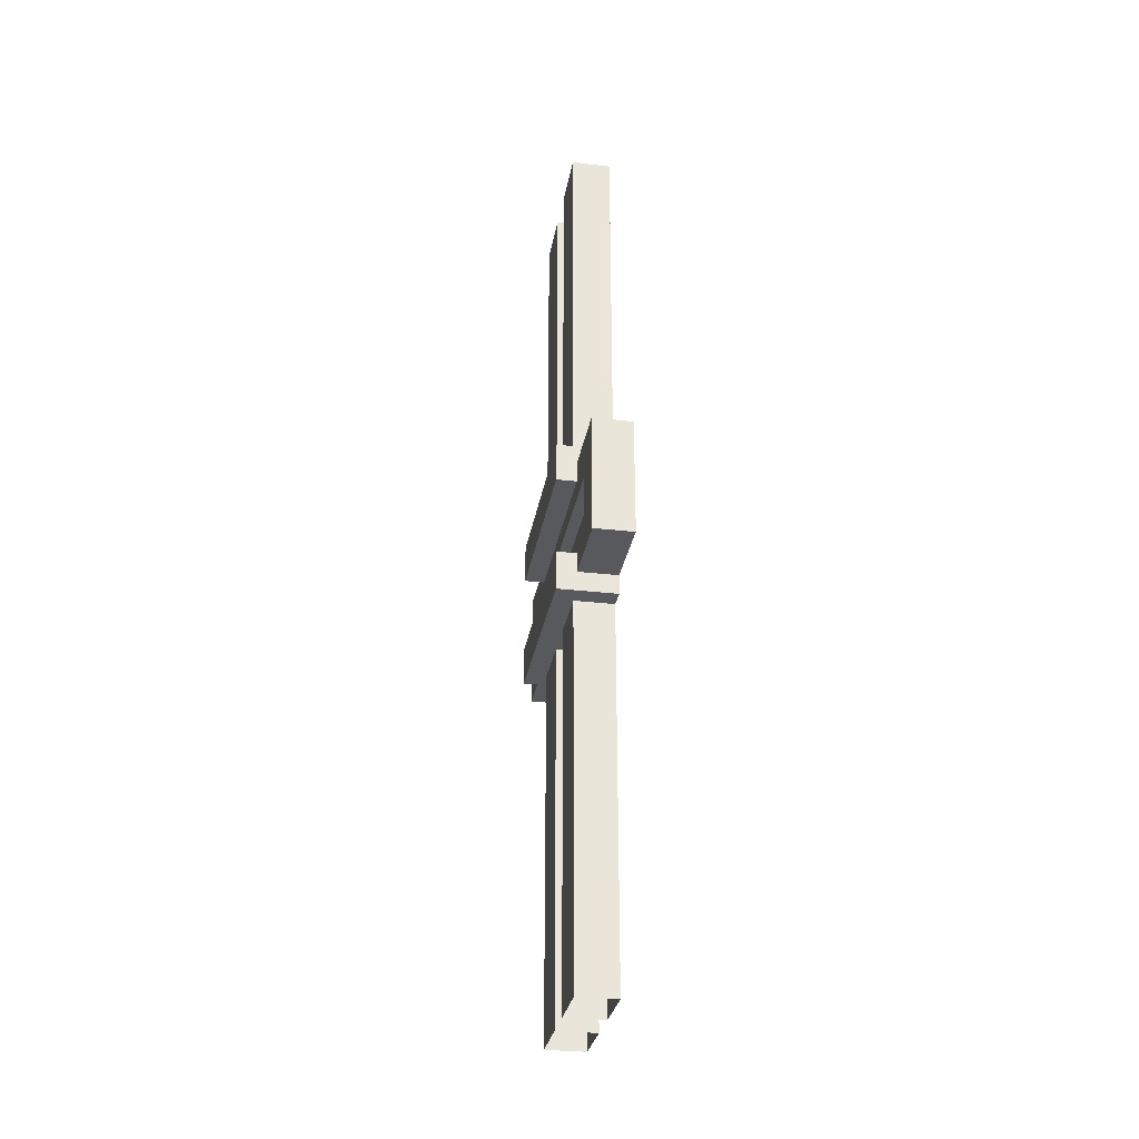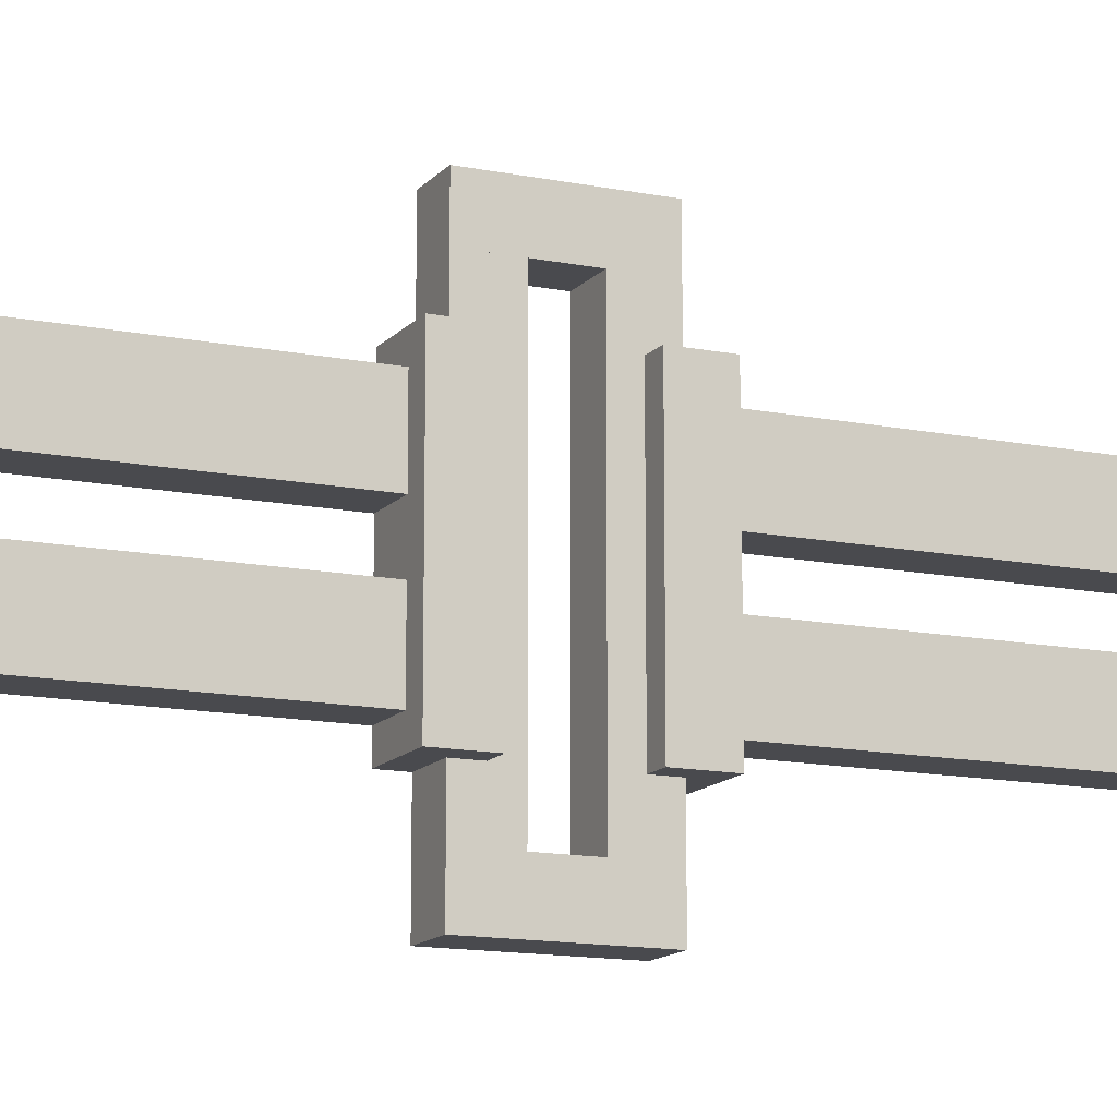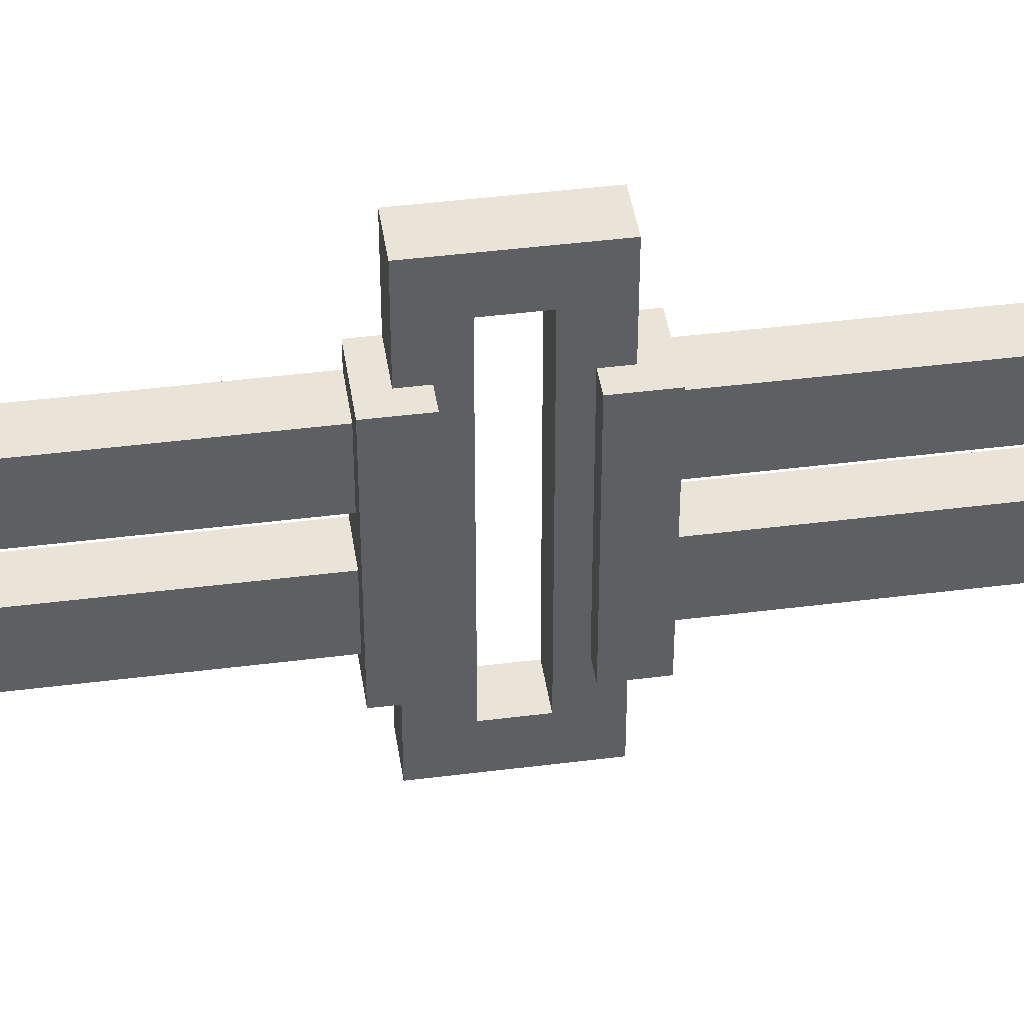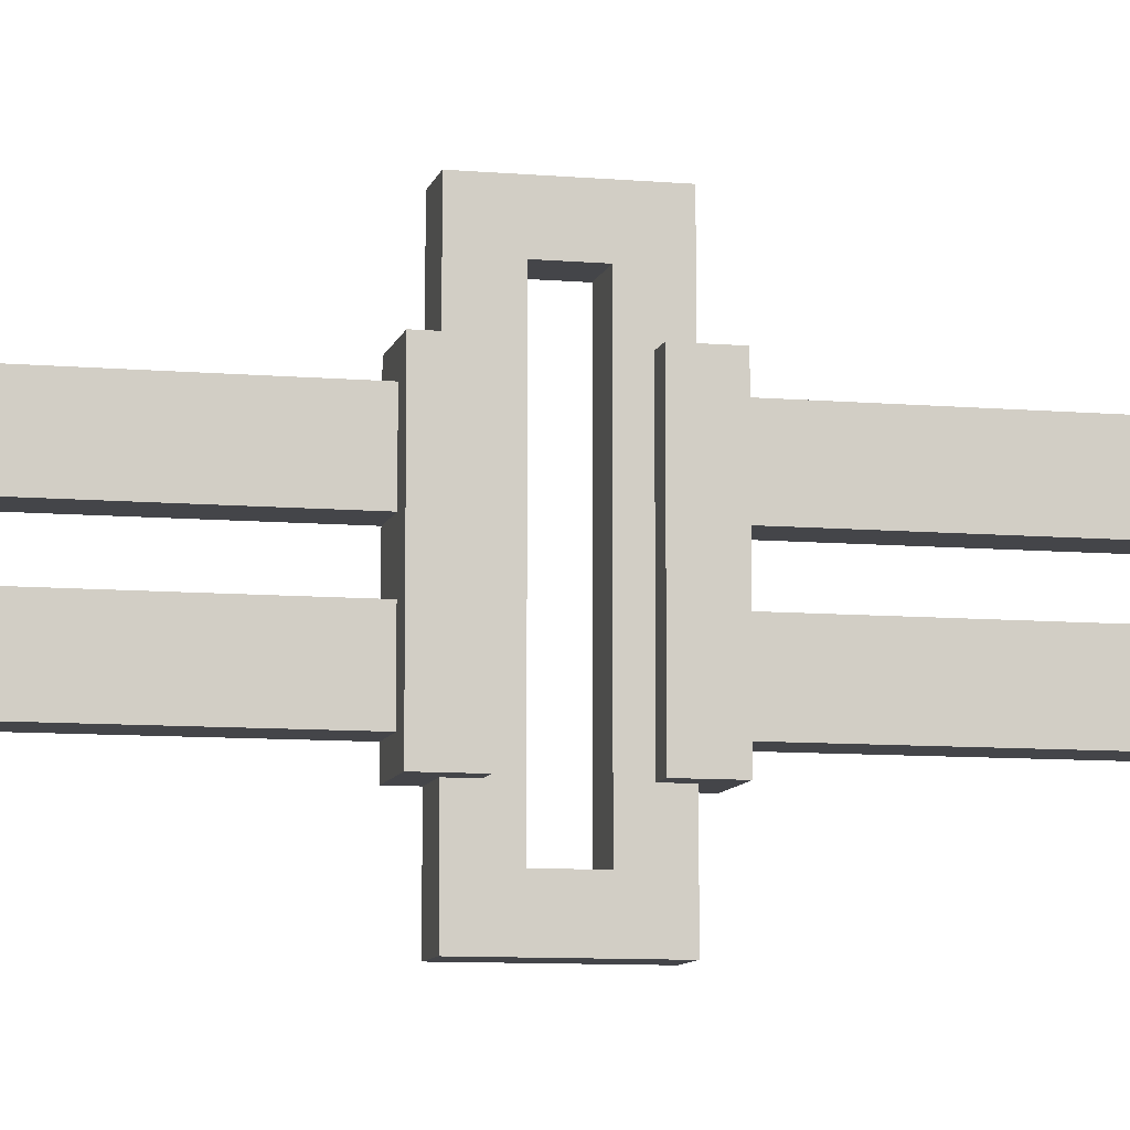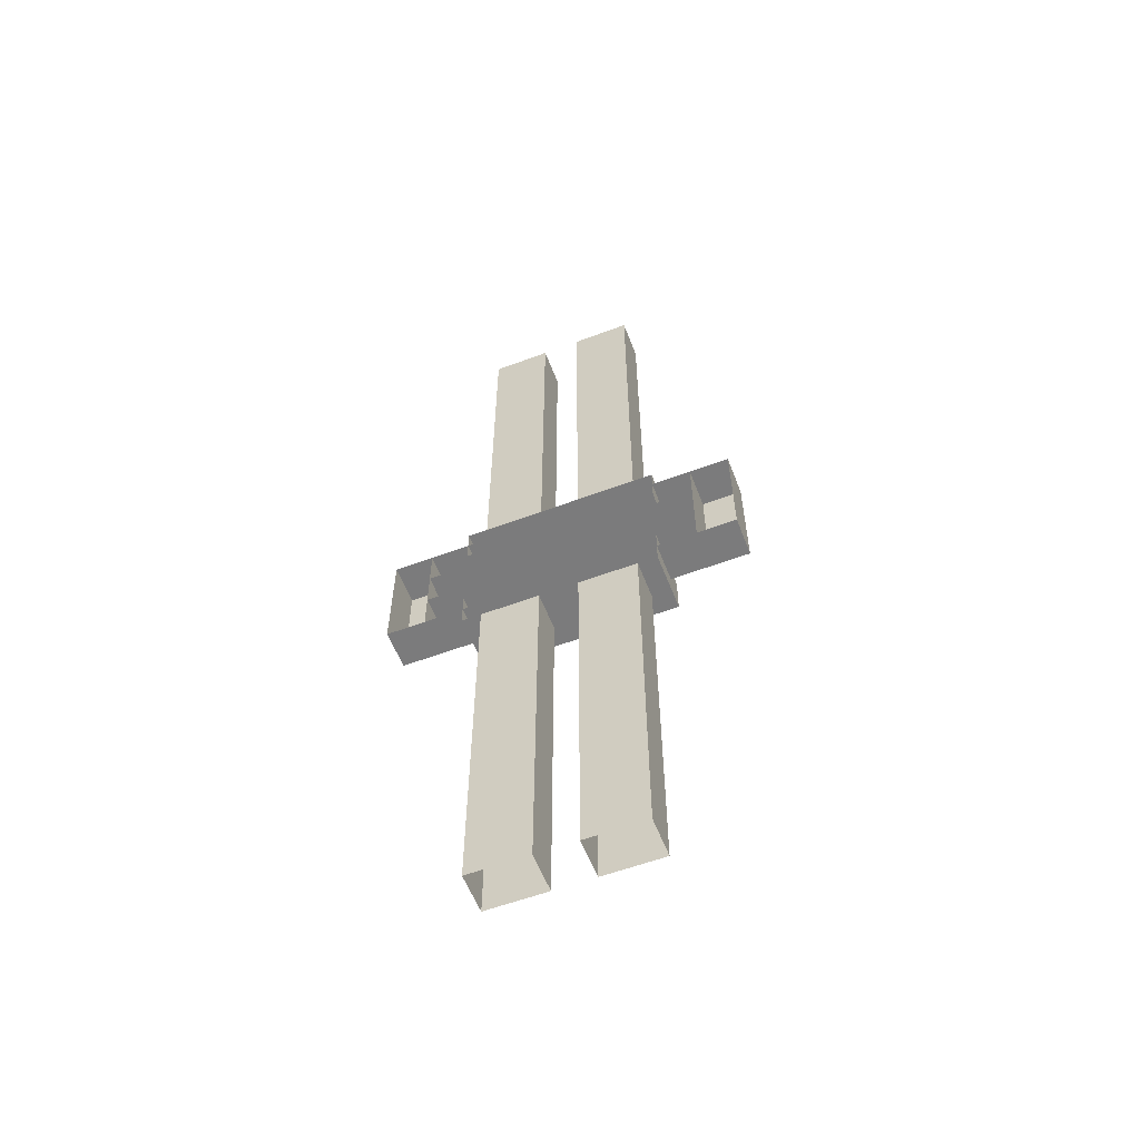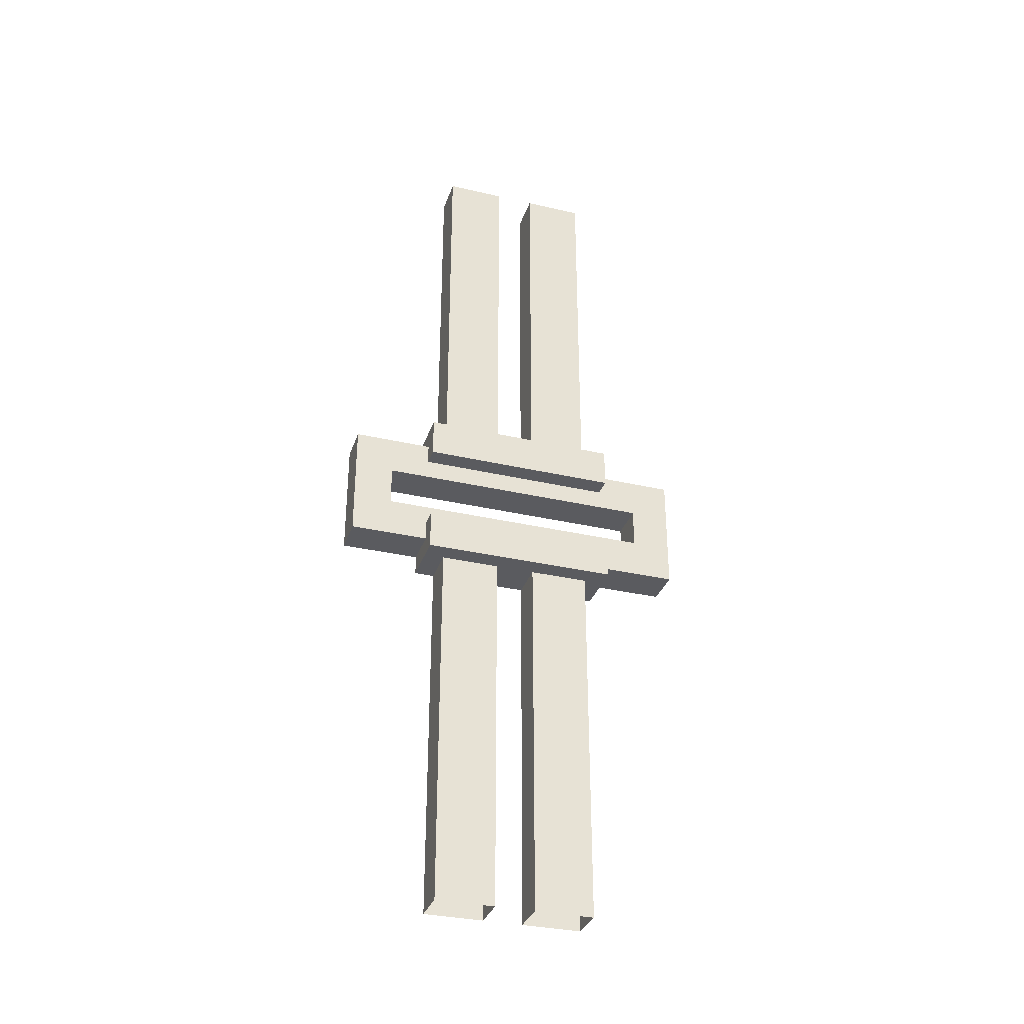
<metadata>
{"format":"obj","ext":"obj","renderer":"f3d","projection":"perspective","resolution":1024,"background":"white","views":[{"elev":-29.9,"azim":-9.7,"up":"+Z"},{"elev":-13.4,"azim":-114.6,"up":"+Y"},{"elev":43.5,"azim":-98.5,"up":"+Y"},{"elev":-9.0,"azim":-102.9,"up":"+Y"},{"elev":-58.4,"azim":111.1,"up":"+Z"},{"elev":-33.3,"azim":-107.6,"up":"+Z"}]}
</metadata>
<code>
o cube
v -1.062 1.5 -0.25
v -1.062 1.5 -1.438
v -1.062 1.312 -0.25
v -1.062 1.312 -1.438
v -1.188 1.5 -0.25
v -1.188 1.5 -1.438
v -1.188 1.312 -0.25
v -1.188 1.312 -1.438
v -1.062 1.188 -0.25
v -1.062 1.188 -1.438
v -1.062 1 -0.25
v -1.062 1 -1.438
v -1.188 1.188 -0.25
v -1.188 1.188 -1.438
v -1.188 1 -0.25
v -1.188 1 -1.438
v -1.062 1.562 -0.125
v -1.062 1.562 -0.25
v -1.062 0.9375 -0.125
v -1.062 0.9375 -0.25
v -1.25 1.562 -0.125
v -1.25 1.562 -0.25
v -1.25 0.9375 -0.125
v -1.25 0.9375 -0.25
v -1.062 1.812 0.1875
v -1.062 1.812 -0.1875
v -1.062 1.688 0.1875
v -1.062 1.688 -0.1875
v -1.188 1.812 0.1875
v -1.188 1.812 -0.1875
v -1.188 1.688 0.1875
v -1.188 1.688 -0.1875
v -1.062 1.688 -0.0625
v -1.062 1.688 -0.1875
v -1.062 0.8125 -0.0625
v -1.062 0.8125 -0.1875
v -1.188 1.688 -0.0625
v -1.188 1.688 -0.1875
v -1.188 0.8125 -0.0625
v -1.188 0.8125 -0.1875
v -1.062 1.688 0.1875
v -1.062 1.688 0.0625
v -1.062 0.8125 0.1875
v -1.062 0.8125 0.0625
v -1.188 1.688 0.1875
v -1.188 1.688 0.0625
v -1.188 0.8125 0.1875
v -1.188 0.8125 0.0625
v -1.062 1.562 0.25
v -1.062 1.562 0.125
v -1.062 0.9375 0.25
v -1.062 0.9375 0.125
v -1.25 1.562 0.25
v -1.25 1.562 0.125
v -1.25 0.9375 0.25
v -1.25 0.9375 0.125
v -1.062 0.8125 0.1875
v -1.062 0.8125 -0.1875
v -1.062 0.6875 0.1875
v -1.062 0.6875 -0.1875
v -1.188 0.8125 0.1875
v -1.188 0.8125 -0.1875
v -1.188 0.6875 0.1875
v -1.188 0.6875 -0.1875
v -1.062 1.188 1.438
v -1.062 1.188 0.25
v -1.062 1 1.438
v -1.062 1 0.25
v -1.188 1.188 1.438
v -1.188 1.188 0.25
v -1.188 1 1.438
v -1.188 1 0.25
v -1.062 1.5 1.438
v -1.062 1.5 0.25
v -1.062 1.312 1.438
v -1.062 1.312 0.25
v -1.188 1.5 1.438
v -1.188 1.5 0.25
v -1.188 1.312 1.438
v -1.188 1.312 0.25
f 4 2 1 3
f 7 5 6 8
f 1 2 6 5
f 4 3 7 8
f 12 10 9 11
f 15 13 14 16
f 9 10 14 13
f 12 11 15 16
f 23 21 22 24
f 17 18 22 21
f 20 19 23 24
f 19 17 21 23
f 24 22 18 20
f 31 29 30 32
f 25 26 30 29
f 28 27 31 32
f 27 25 29 31
f 32 30 26 28
f 39 37 38 40
f 35 33 37 39
f 40 38 34 36
f 47 45 46 48
f 43 41 45 47
f 48 46 42 44
f 55 53 54 56
f 49 50 54 53
f 52 51 55 56
f 51 49 53 55
f 56 54 50 52
f 63 61 62 64
f 57 58 62 61
f 60 59 63 64
f 59 57 61 63
f 64 62 58 60
f 68 66 65 67
f 71 69 70 72
f 65 66 70 69
f 68 67 71 72
f 76 74 73 75
f 79 77 78 80
f 73 74 78 77
f 76 75 79 80

</code>
